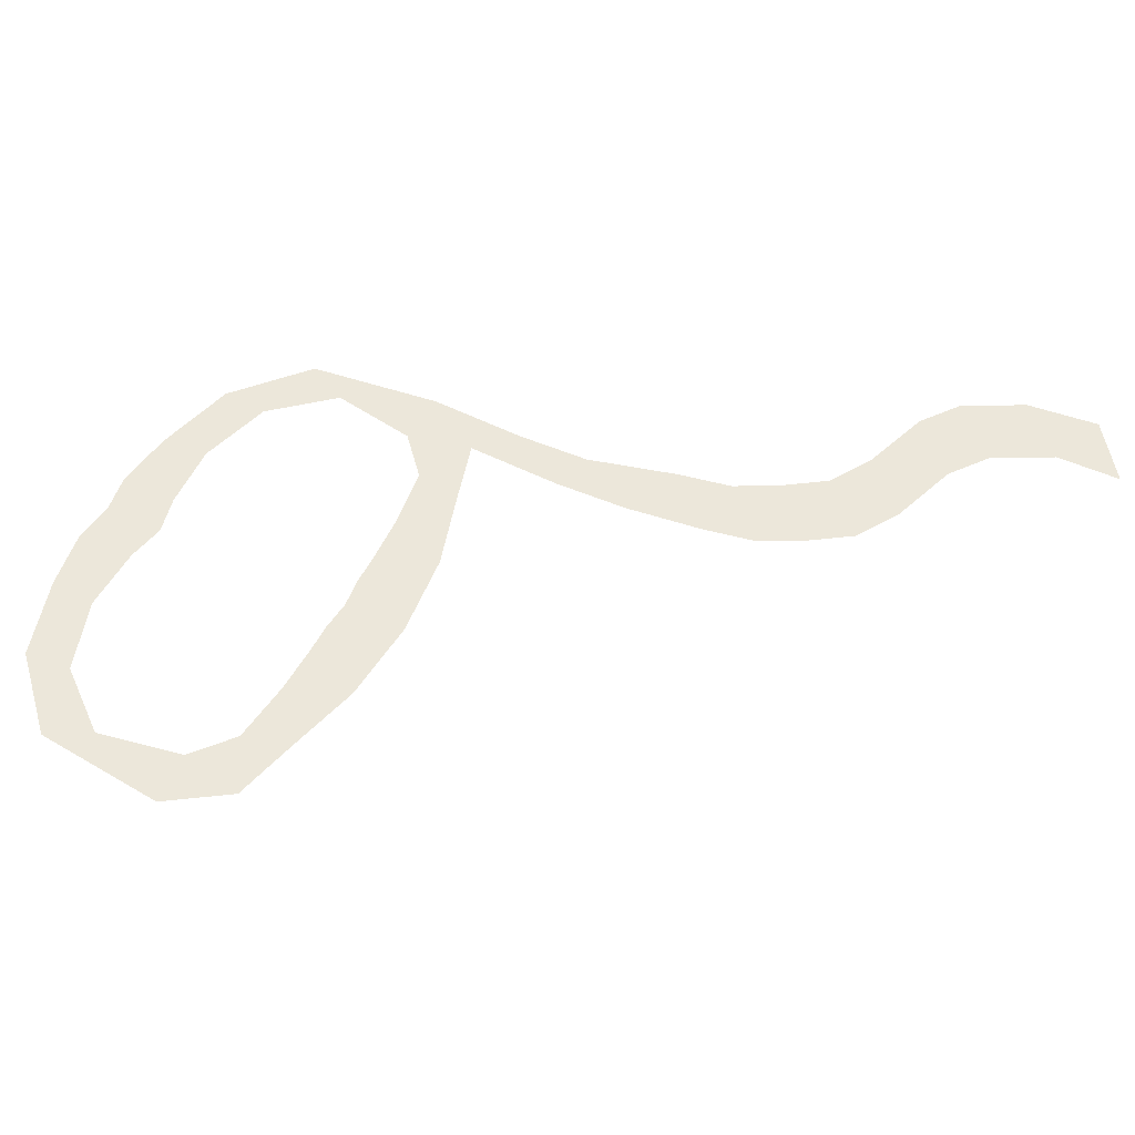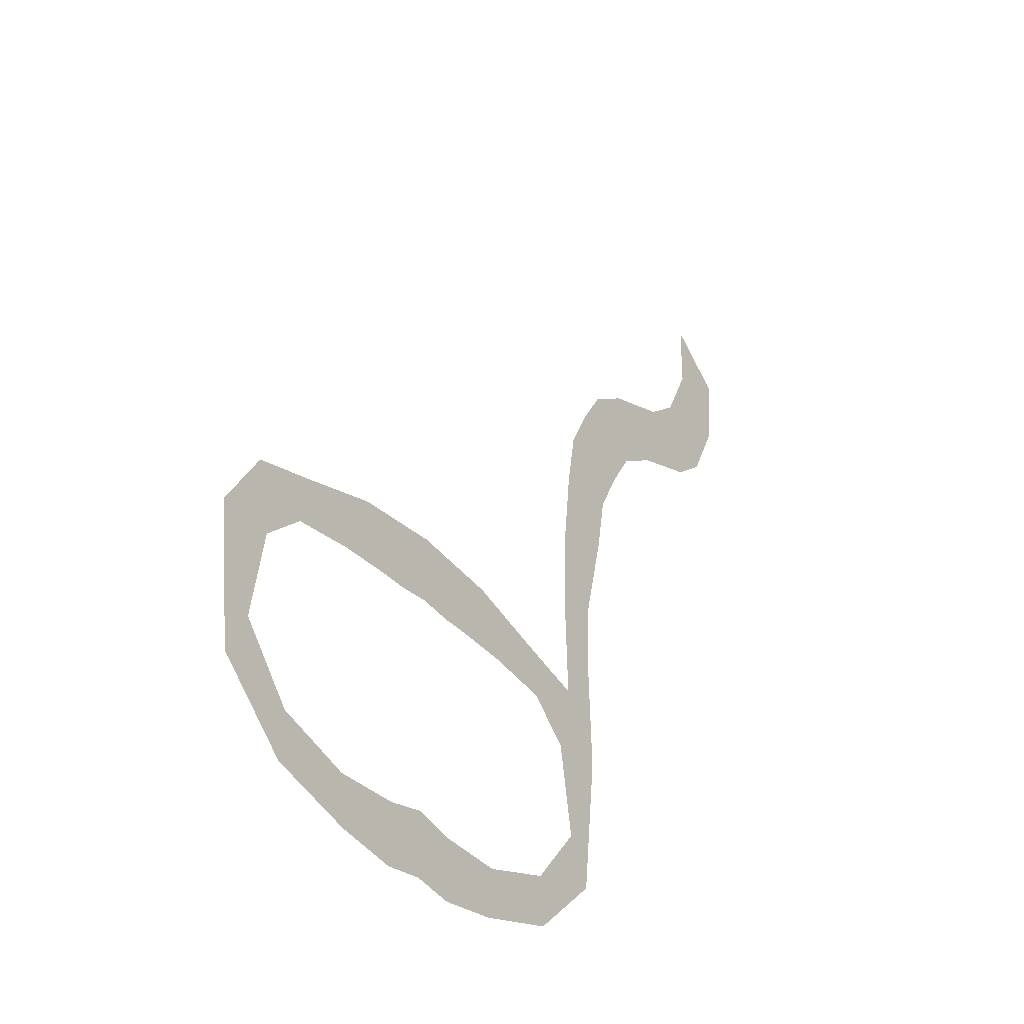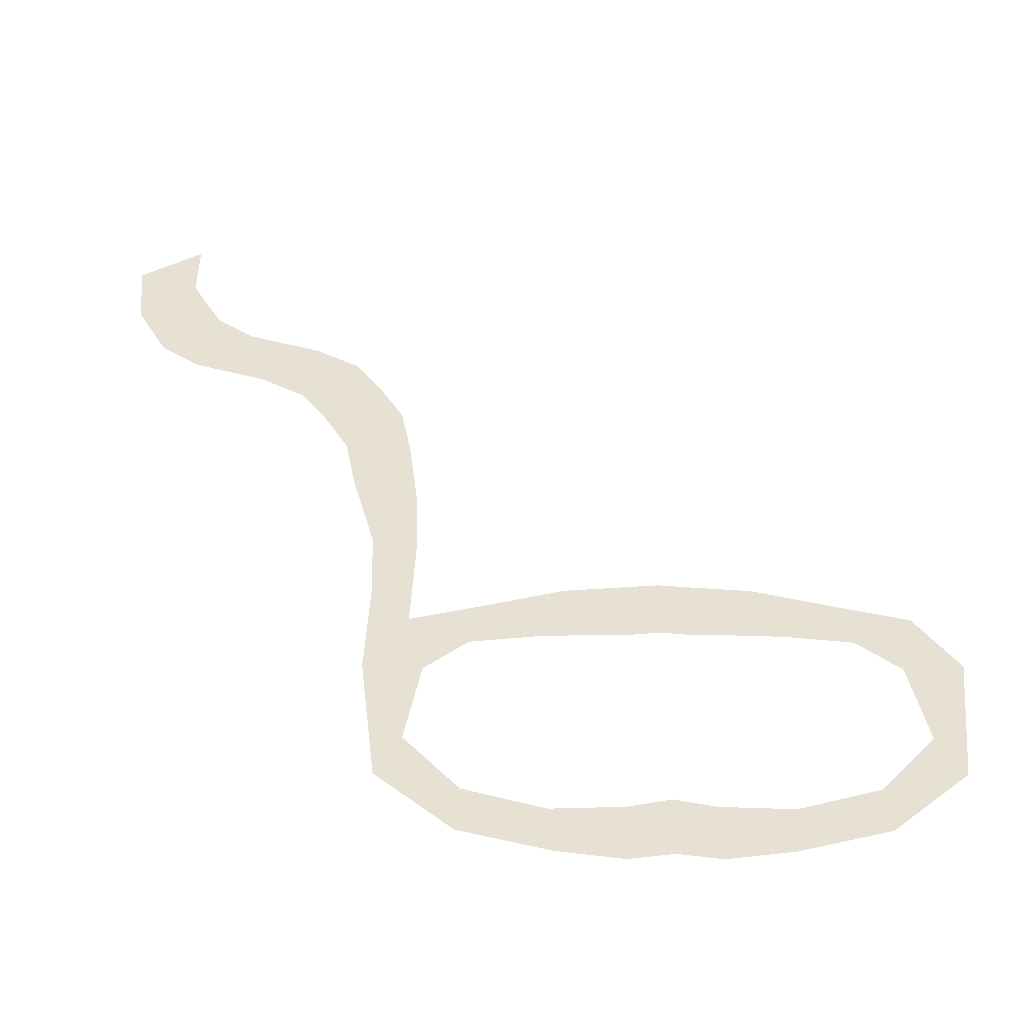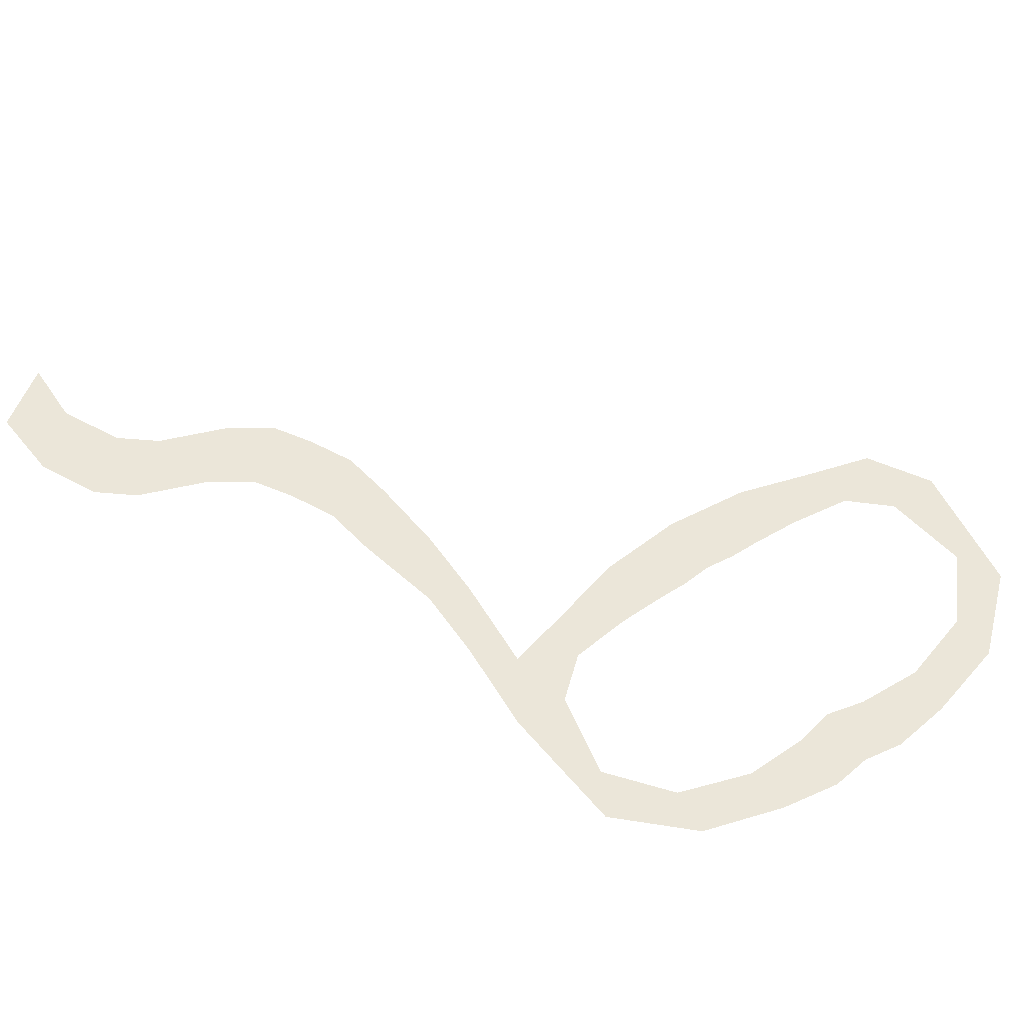
<metadata>
{"format":"obj","ext":"obj","renderer":"f3d","projection":"perspective","resolution":1024,"background":"white","views":[{"elev":52.4,"azim":116.1,"up":"+Z"},{"elev":-34.7,"azim":124.8,"up":"+Y"},{"elev":-50.6,"azim":-0.2,"up":"+Y"},{"elev":57.2,"azim":-33.2,"up":"+Z"}]}
</metadata>
<code>
v 0.4336 -1.42 0
v 0.5631 -1.44 0
v 0.5585 -1.25 0
v 0.4336 -1.223 0
v 0.7558 -1.411 0
v 0.7707 -1.258 0
v 1.021 -1.336 0
v 1.009 -1.183 0
v 1.249 -1.127 0
v 1.173 -0.9873 0
v 1.298 -0.6947 0
v 1.123 -0.7072 0
v 1.17 -0.4958 0
v 0.9938 -0.5945 0
v 0.957 -0.4387 0
v 0.7923 -0.5696 0
v 0.7111 -0.3686 0
v 0.6317 -0.5634 0
v 0.5402 -0.3533 0
v 0.5332 -0.5635 0
v 0.4336 -0.3431 0
v 0.4336 -0.5534 0
v 0.7111 -0.3686 0
v 0.5402 -0.3533 0
v 0.3088 -1.25 0
v 0.3042 -1.44 0
v 0.09652 -1.258 0
v 0.1115 -1.411 0
v -0.1421 -1.183 0
v -0.1541 -1.336 0
v -0.3056 -0.9873 0
v -0.3816 -1.127 0
v -0.256 -0.7072 0
v -0.4304 -0.6947 0
v -0.1265 -0.5945 0
v -0.3024 -0.4958 0
v 0.0749 -0.5696 0
v -0.08976 -0.4387 0
v 0.2355 -0.5634 0
v 0.1562 -0.3686 0
v 0.3341 -0.5635 0
v 0.327 -0.3533 0
v 0.327 -0.3533 0
v 0.1562 -0.3686 0
v -0.4304 -0.6947 0
v -0.3816 -1.127 0
v -0.2898 -0.1797 0
v -0.4178 -0.3785 0
v -0.2898 -0.1797 0
v -0.4178 -0.3785 0
v -0.2961 0.06062 0
v -0.4241 -0.1382 0
v -0.3249 0.3145 0
v -0.4965 0.1517 0
v -0.3565 0.4915 0
v -0.5281 0.3288 0
v -0.4324 0.637 0
v -0.604 0.4742 0
v -0.5146 0.7634 0
v -0.6862 0.6007 0
v -0.6537 0.852 0
v -0.8253 0.6892 0
v -0.8814 0.9342 0
v -1.053 0.7714 0
v -1.002 1.029 0
v -1.173 0.8662 0
v -1.103 1.225 0
v -1.274 1.062 0
v -1.105 1.44 0
v -1.298 1.303 0
f 1 3 4
f 3 5 6
f 6 7 8
f 8 9 10
f 10 11 12
f 12 13 14
f 14 15 16
f 16 17 18
f 18 19 20
f 19 22 20
f 19 23 24
f 1 25 26
f 25 28 26
f 27 30 28
f 29 32 30
f 31 34 32
f 33 36 34
f 35 38 36
f 37 40 38
f 39 42 40
f 22 42 41
f 42 44 40
f 32 45 46
f 36 48 34
f 48 49 50
f 49 52 50
f 51 54 52
f 53 56 54
f 55 58 56
f 57 60 58
f 60 61 62
f 62 63 64
f 64 65 66
f 65 68 66
f 67 70 68
f 1 2 3
f 3 2 5
f 6 5 7
f 8 7 9
f 10 9 11
f 12 11 13
f 14 13 15
f 16 15 17
f 18 17 19
f 19 21 22
f 19 17 23
f 1 4 25
f 25 27 28
f 27 29 30
f 29 31 32
f 31 33 34
f 33 35 36
f 35 37 38
f 37 39 40
f 39 41 42
f 22 21 42
f 42 43 44
f 32 34 45
f 36 47 48
f 48 47 49
f 49 51 52
f 51 53 54
f 53 55 56
f 55 57 58
f 57 59 60
f 60 59 61
f 62 61 63
f 64 63 65
f 65 67 68
f 67 69 70

</code>
